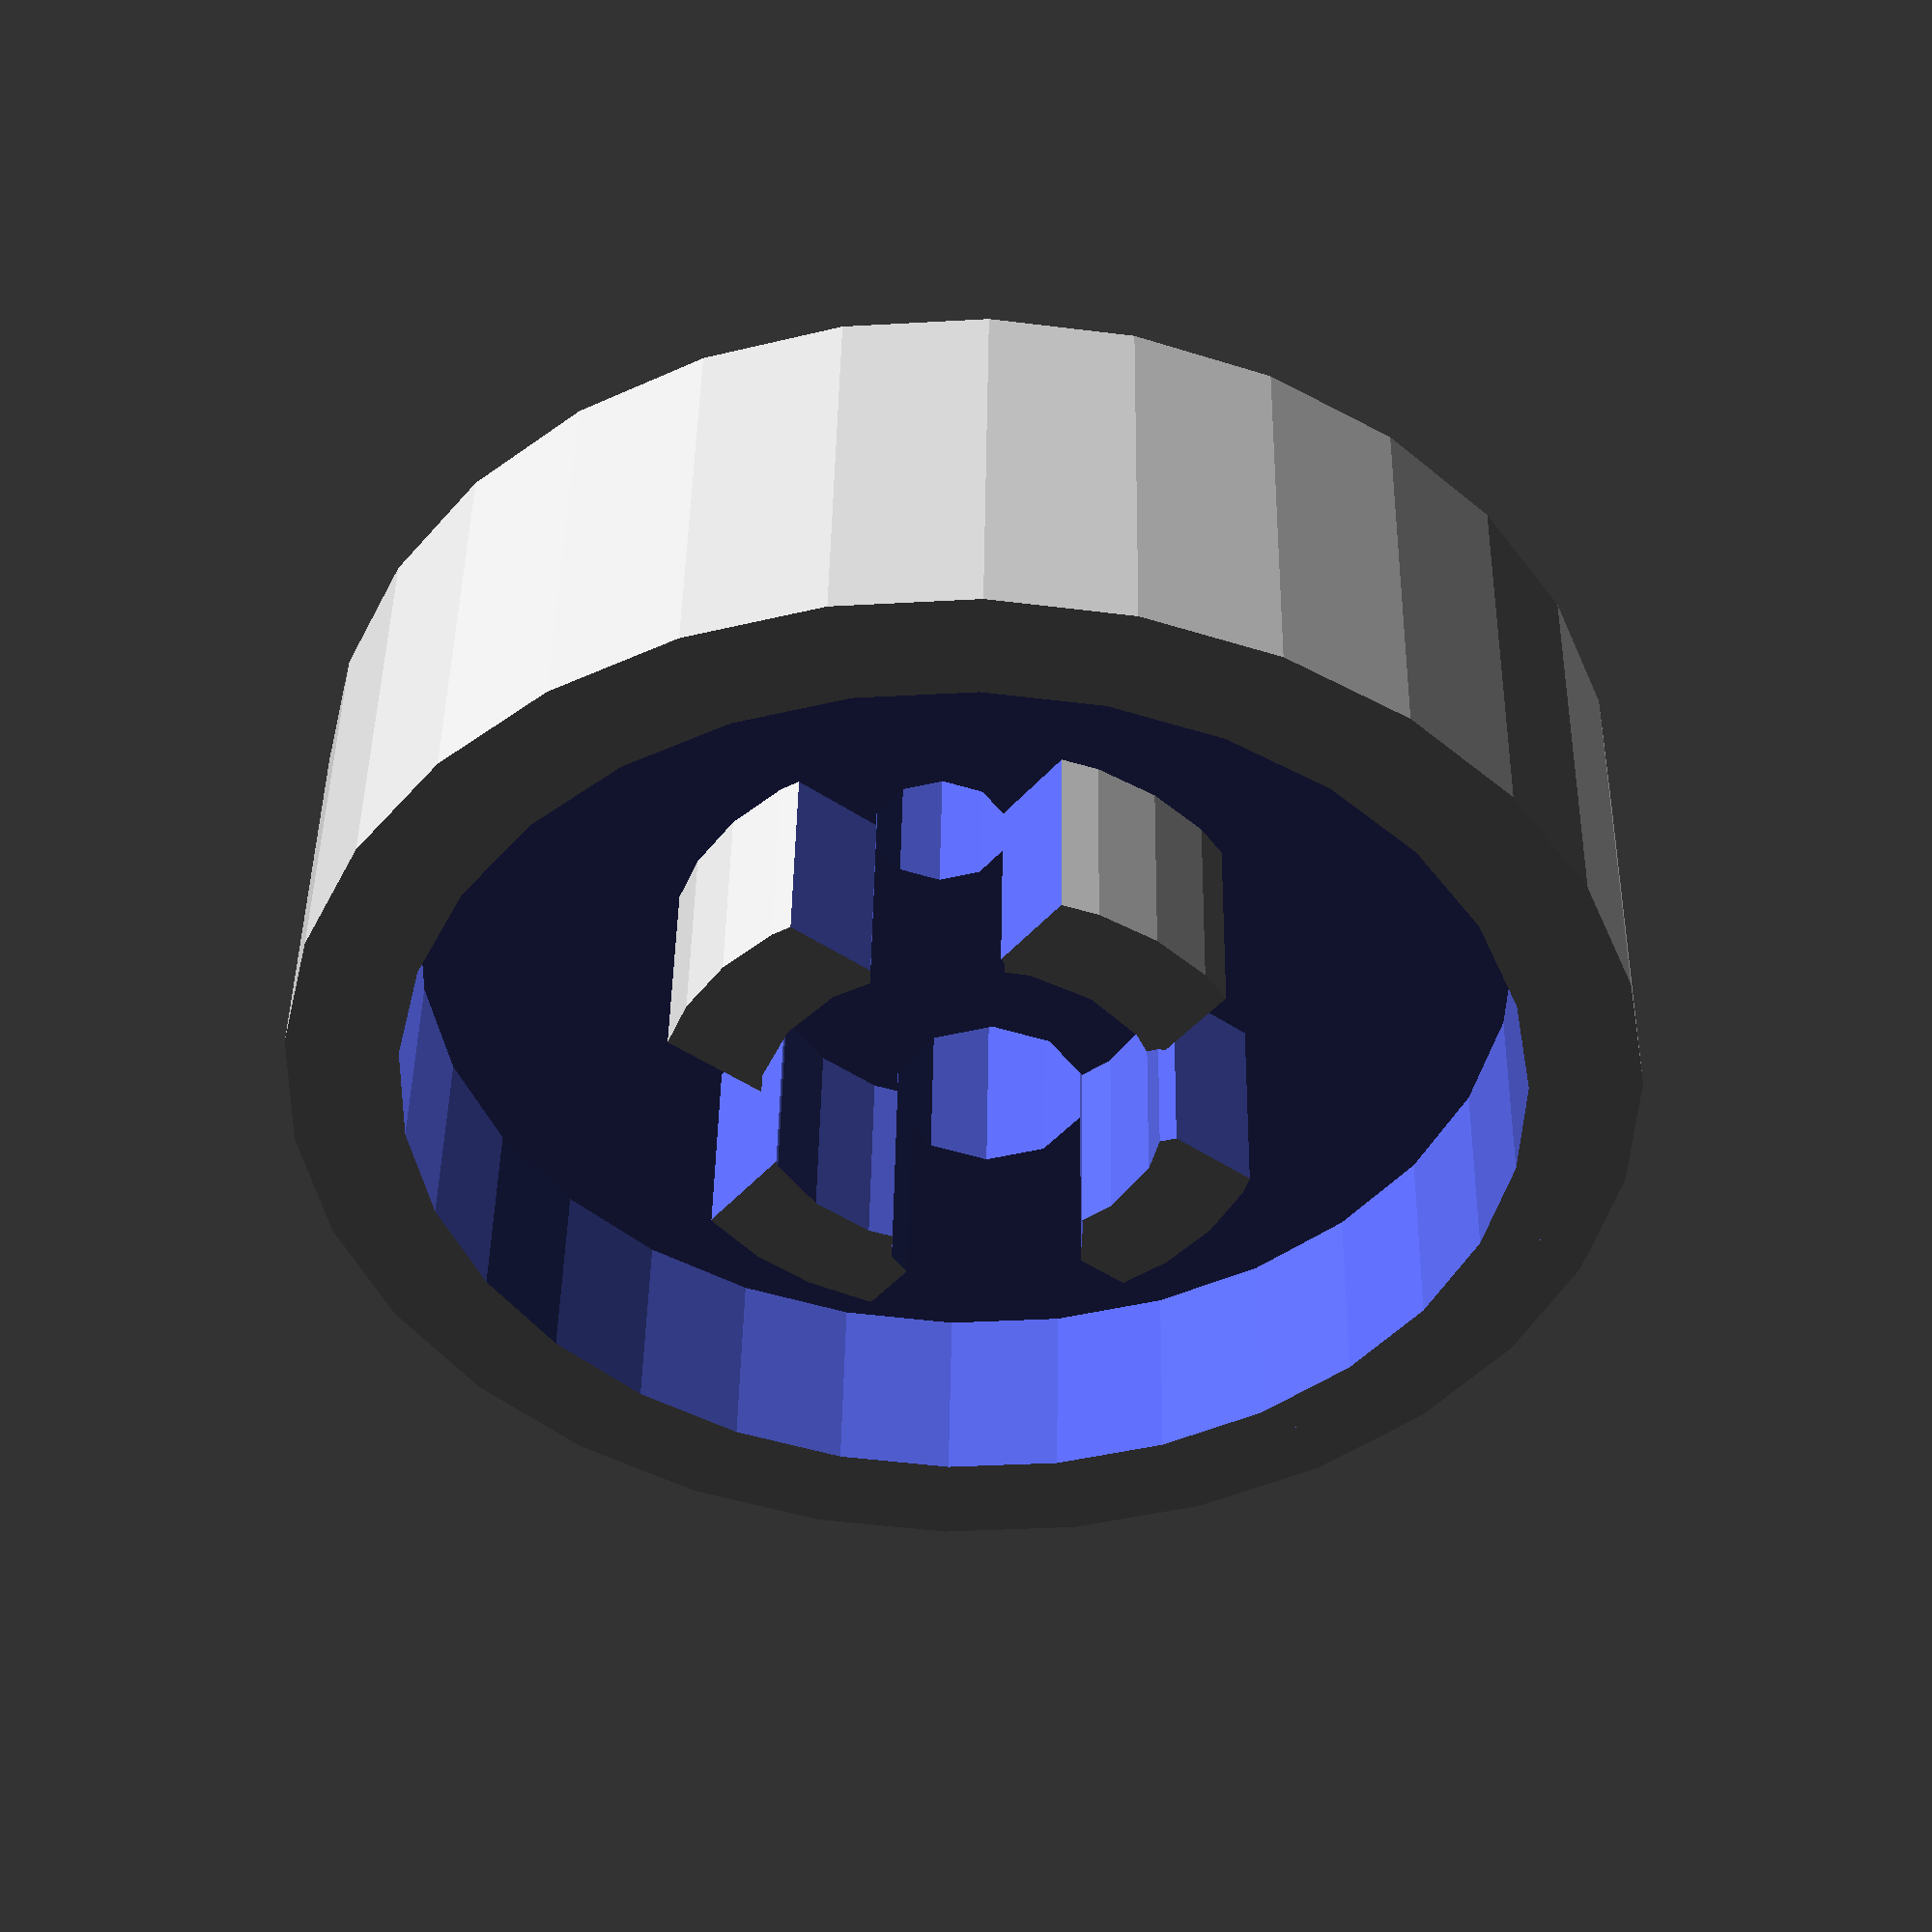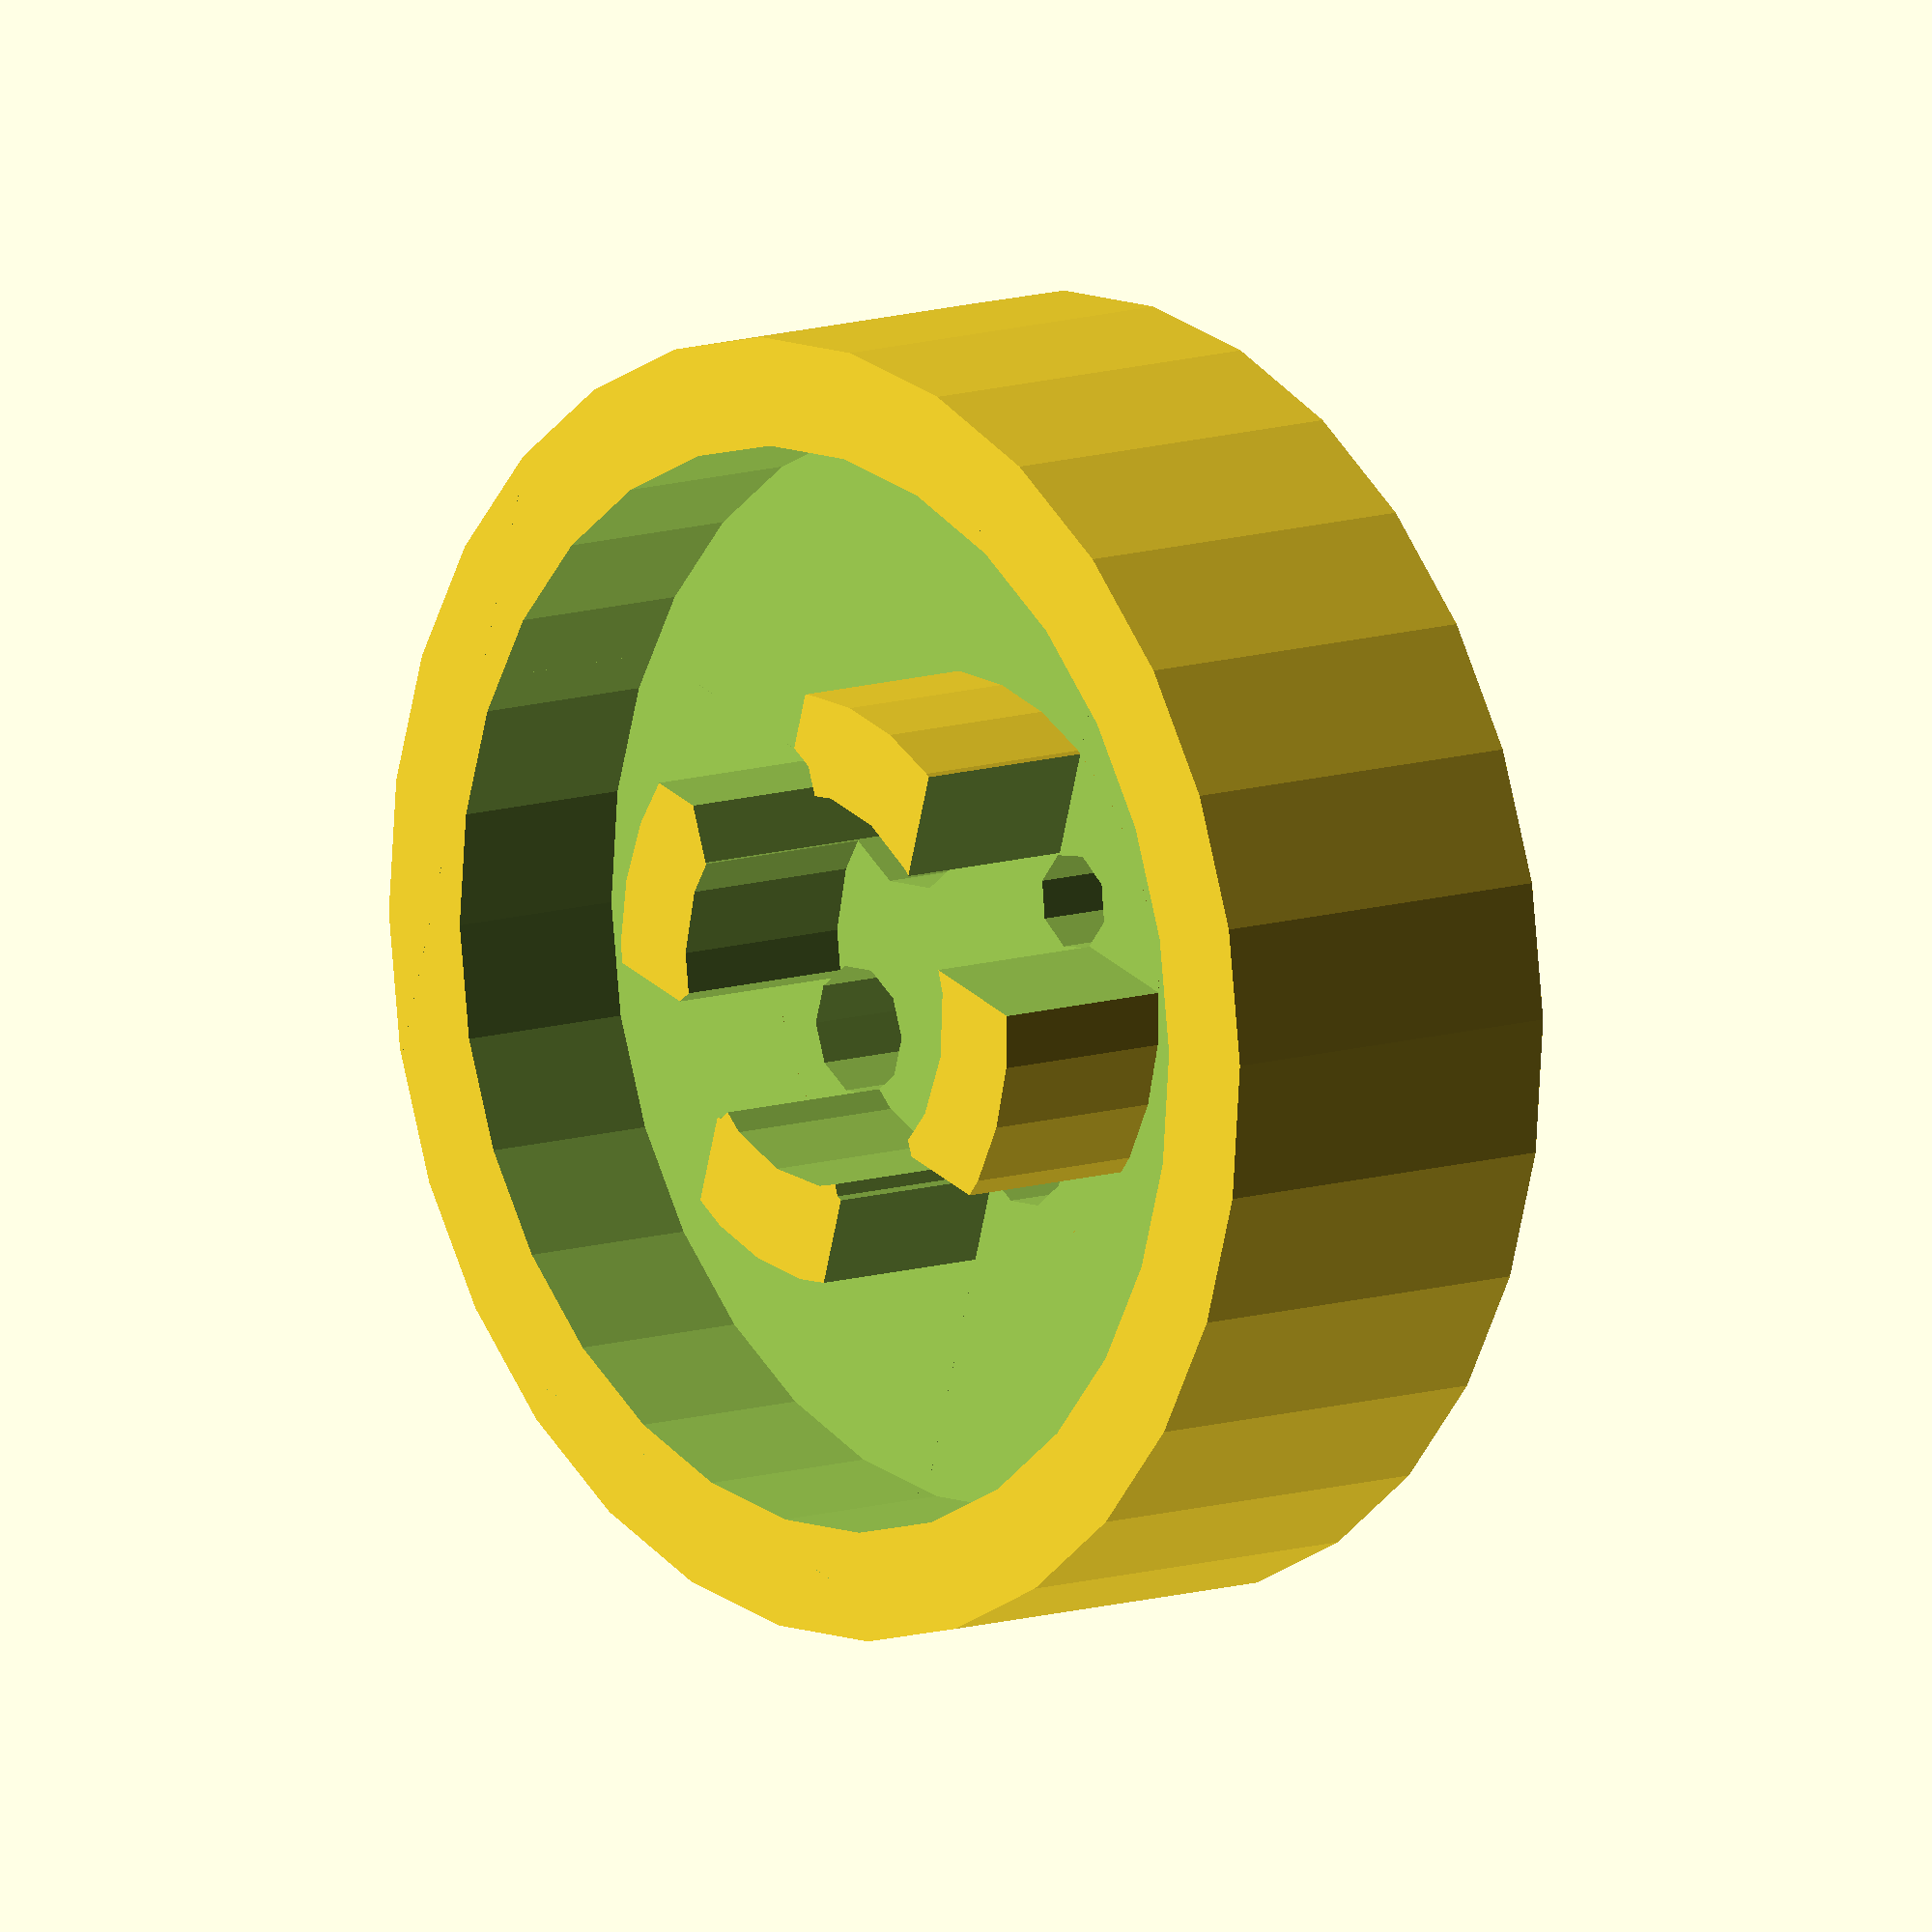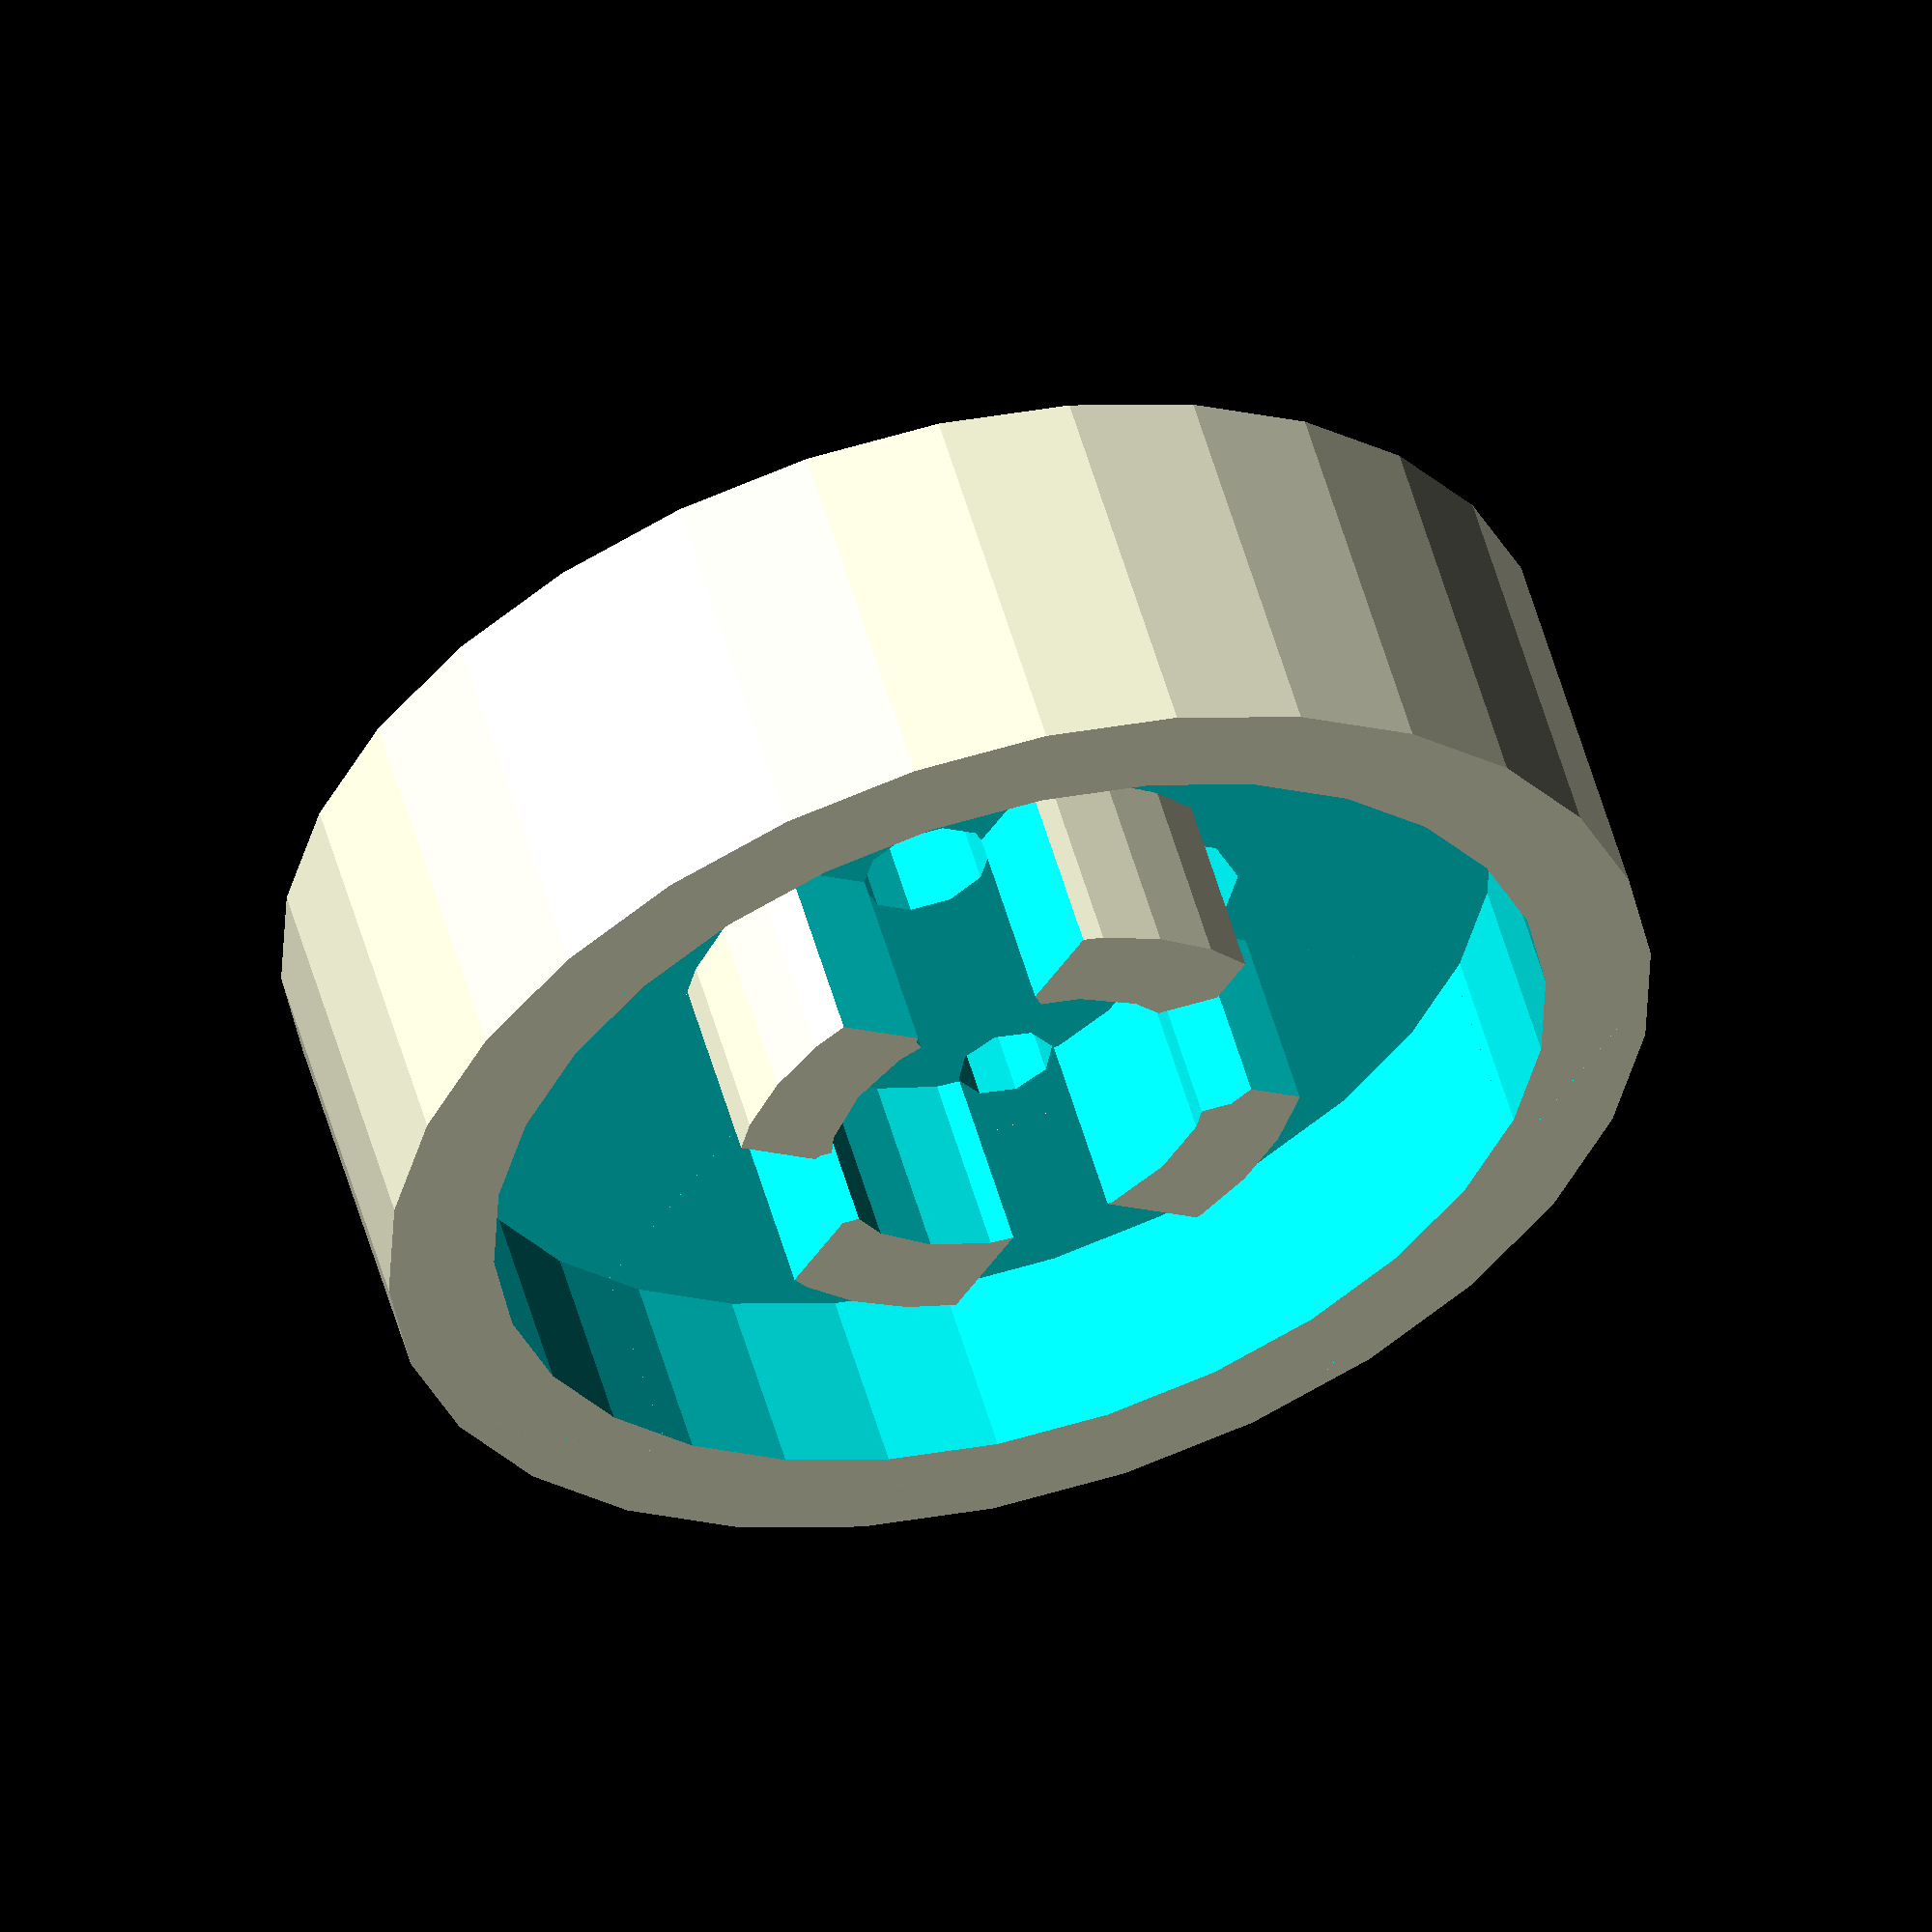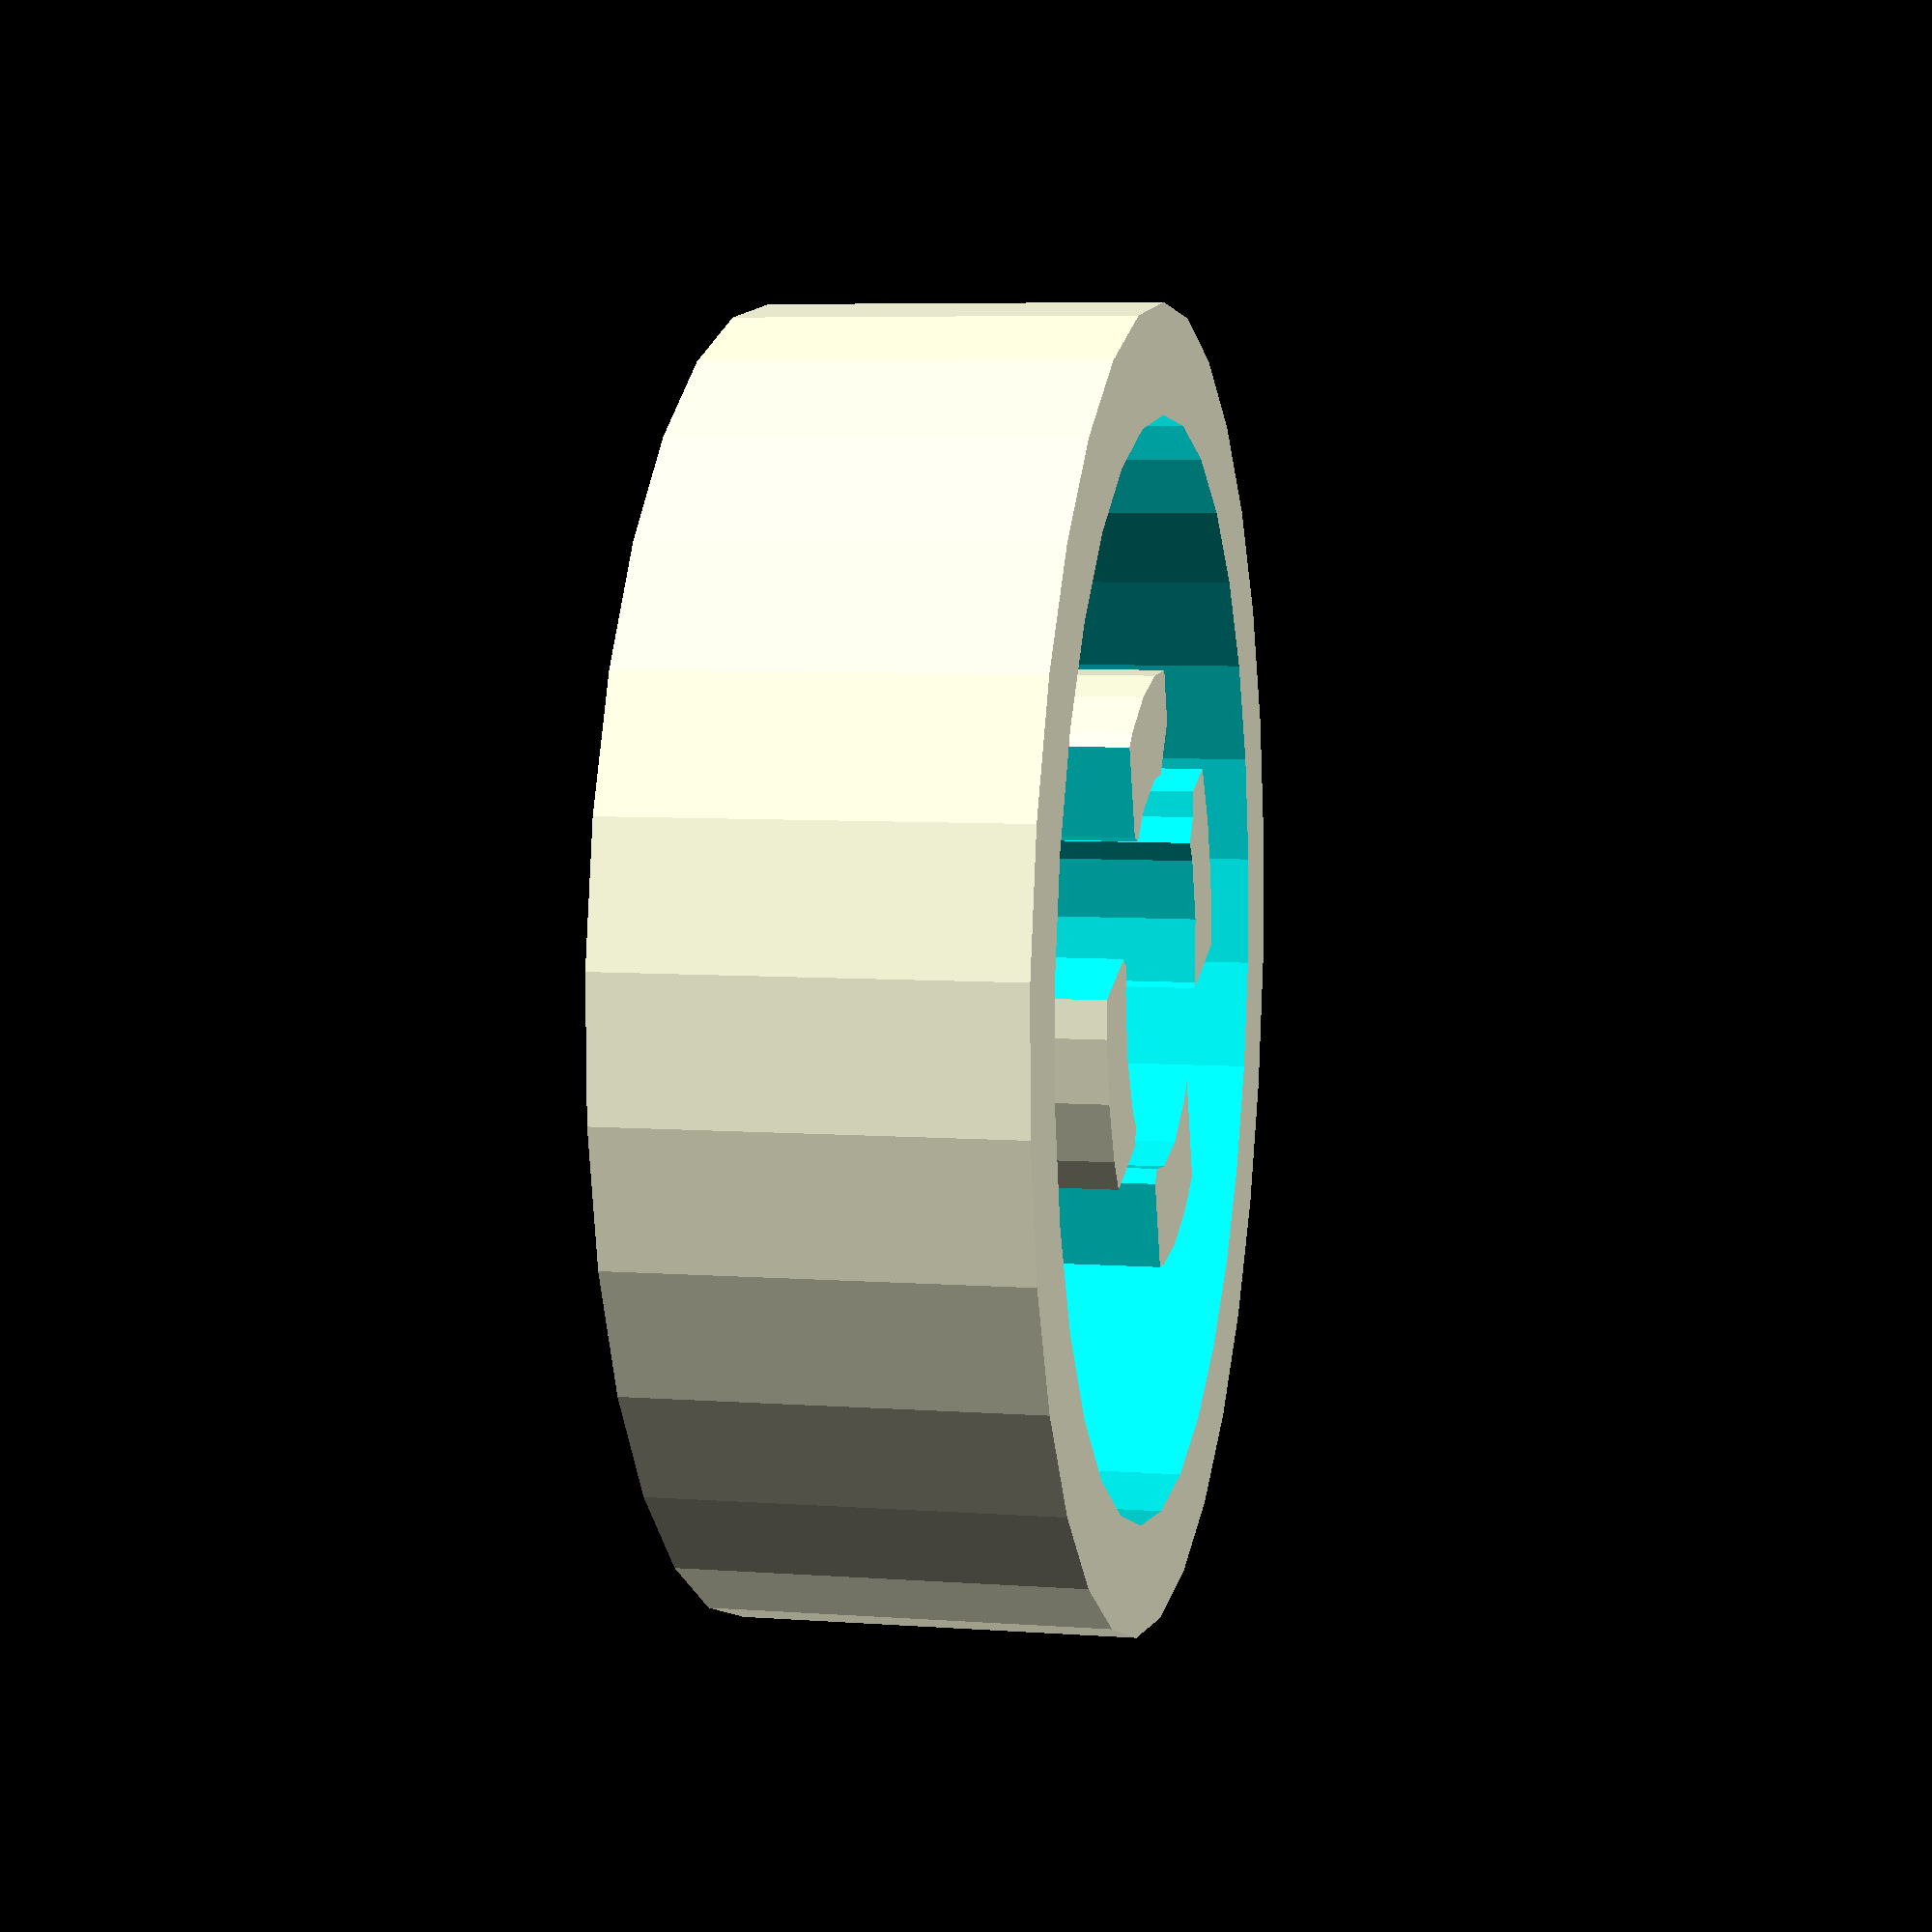
<openscad>
insideradius = 9;
outsideradius = 16.5;
height = 12;
inletradius = 2;
filterradius= 3;
inducerradius = 1.5;
sampleradius = 2;
c0 = 14;
t0 = 10;  // tab spacing
tt = 3;   // tab thickness
i0 = 4;  //inlet spacing

module base(size) {

    difference() {
     cylinder(r=outsideradius+(outsideradius/5),
            h=size,center=true);
     translate([0,0,size/2])
        cylinder(r=outsideradius,h=size,center=true);
    } 
}
module tabs(size) {
    difference() {
     cylinder(r=insideradius,h=size,center=true);
     translate([0,0,size/2])
        cylinder(r=insideradius-tt,h=size,center=true);
     translate([t0,t0,0])
		    cube([c0,c0,height+2],center=true);
     translate([-t0,-t0,0])
		    cube([c0,c0,height+2],center=true);
     translate([-t0,t0,0])
		    cube([c0,c0,height+2],center=true);
     translate([t0,-t0,0])
		    cube([c0,c0,height+2],center=true);
    } 
}
module cap() {
	base(height);
 // rotate([0,0,45])
    tabs(height);
}
module septa() {
     difference() {
        cap();
        translate([i0,i0,0])
			      cylinder(r=inletradius,h=30,center=true,$fn=10);
        translate([-i0,-i0,0])
			      cylinder(r=filterradius,h=30,center=true);
        translate([-i0,i0,0])
			      cylinder(r=inducerradius,h=30,center=true,$fn=8);
        translate([i0,-i0,0])
			      cylinder(r=sampleradius,h=30,center=true,$fn=10);

     }
}
septa();


</openscad>
<views>
elev=134.8 azim=127.6 roll=179.1 proj=p view=wireframe
elev=169.6 azim=286.8 roll=130.4 proj=o view=wireframe
elev=305.4 azim=212.4 roll=344.3 proj=o view=solid
elev=173.7 azim=341.3 roll=257.7 proj=p view=wireframe
</views>
